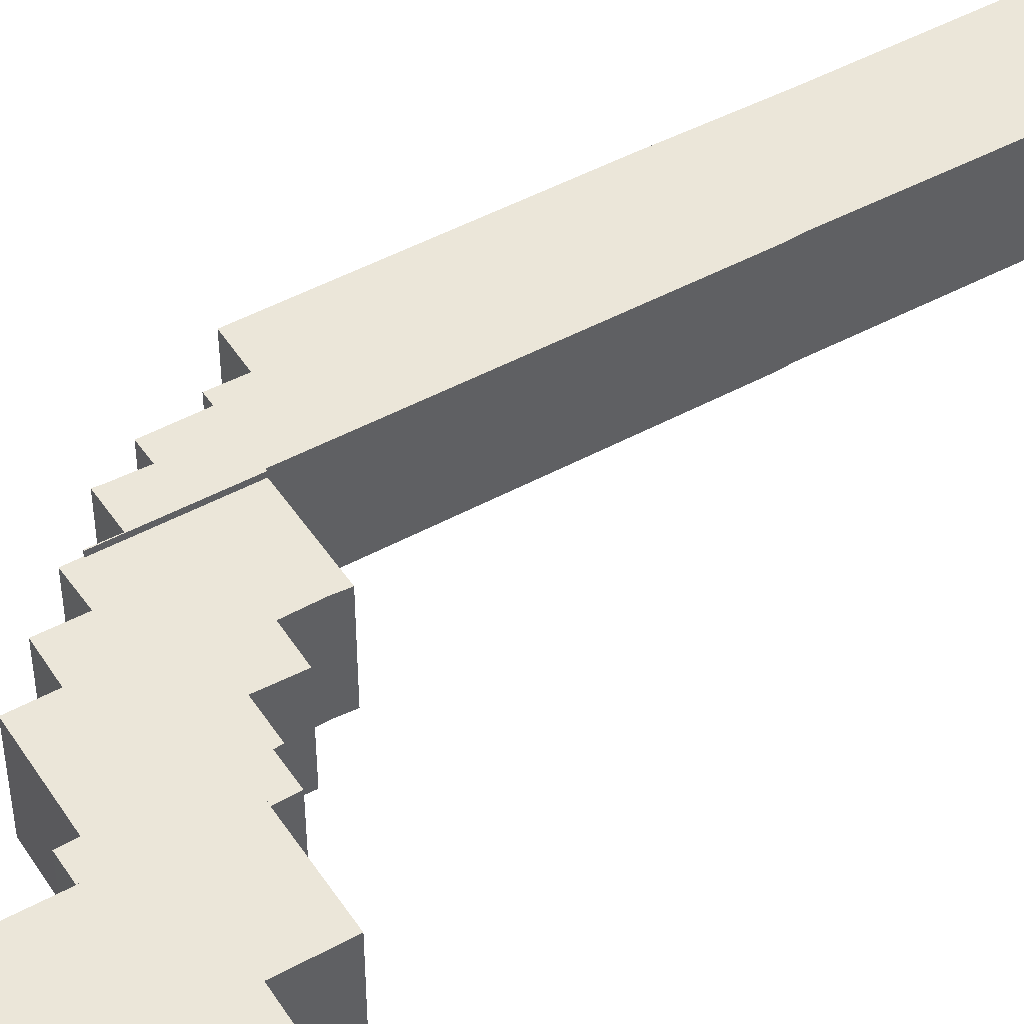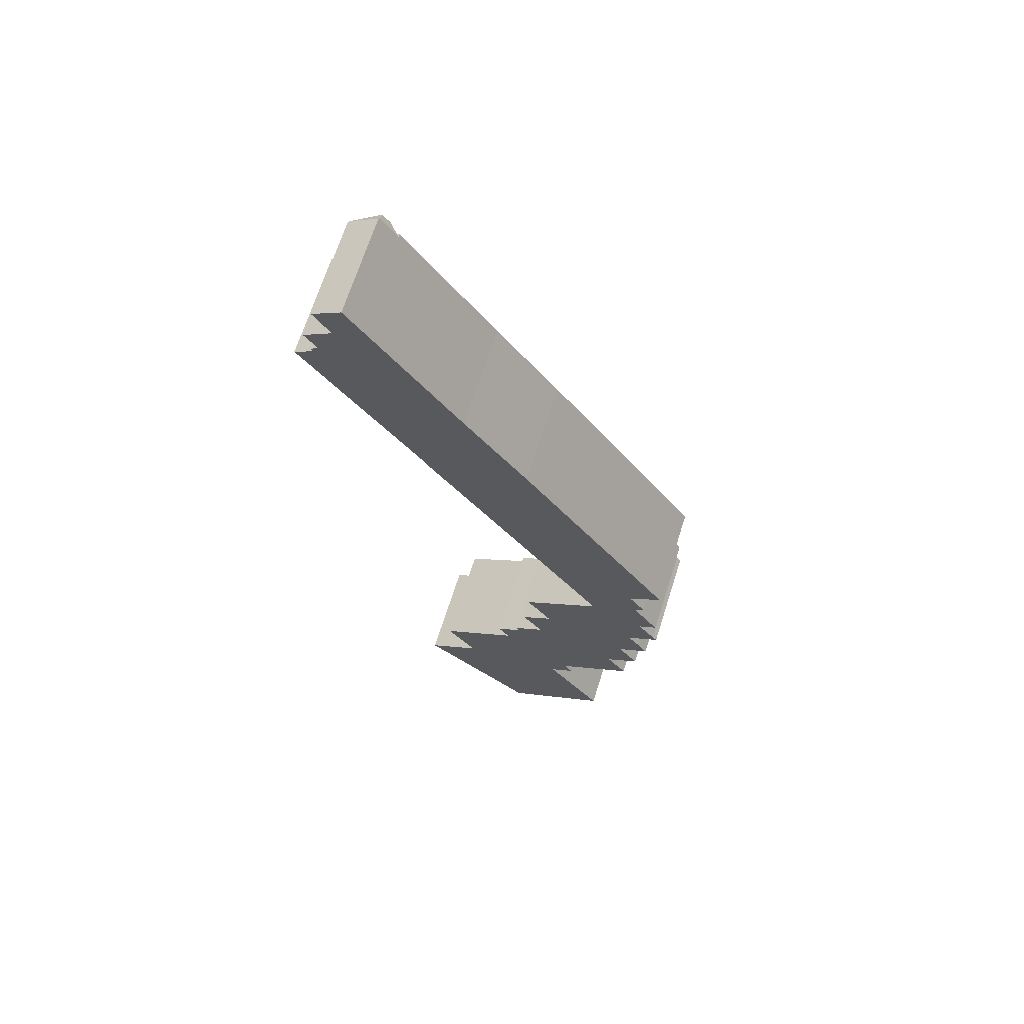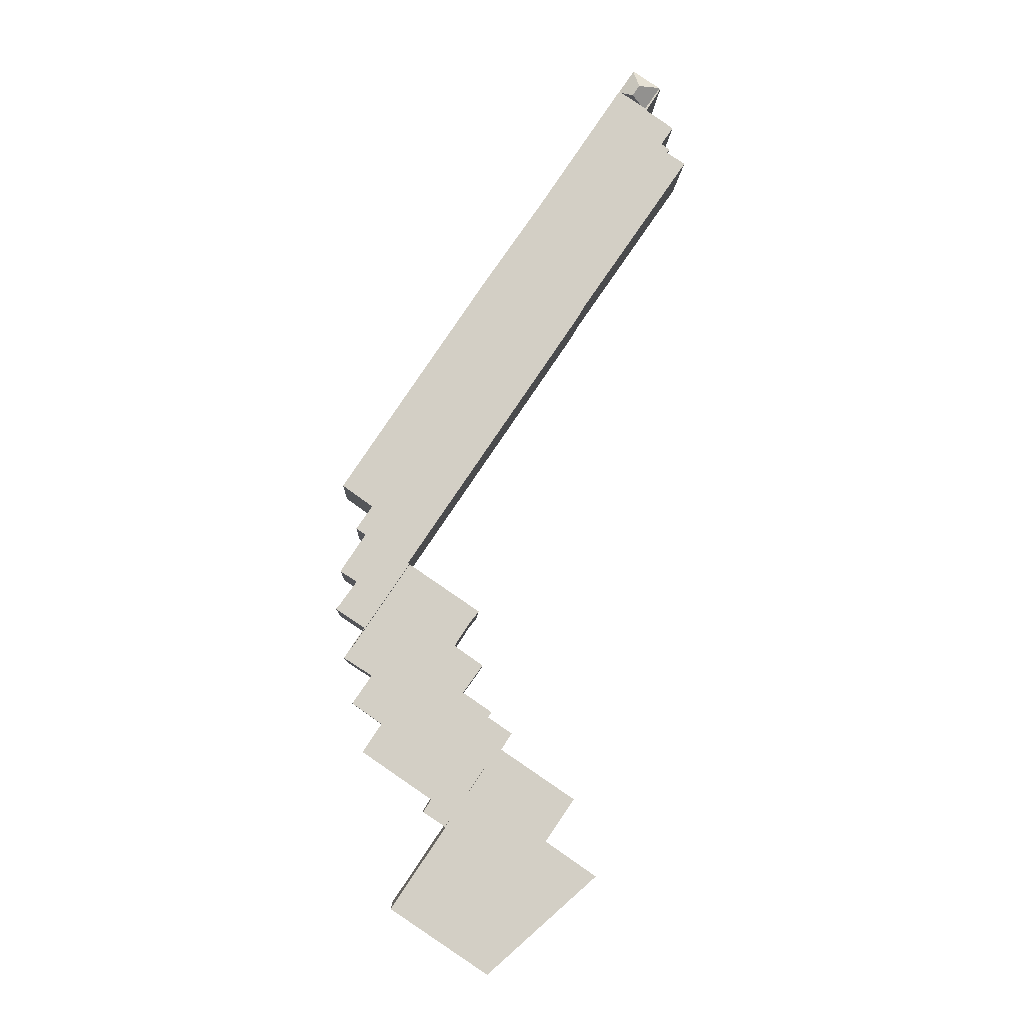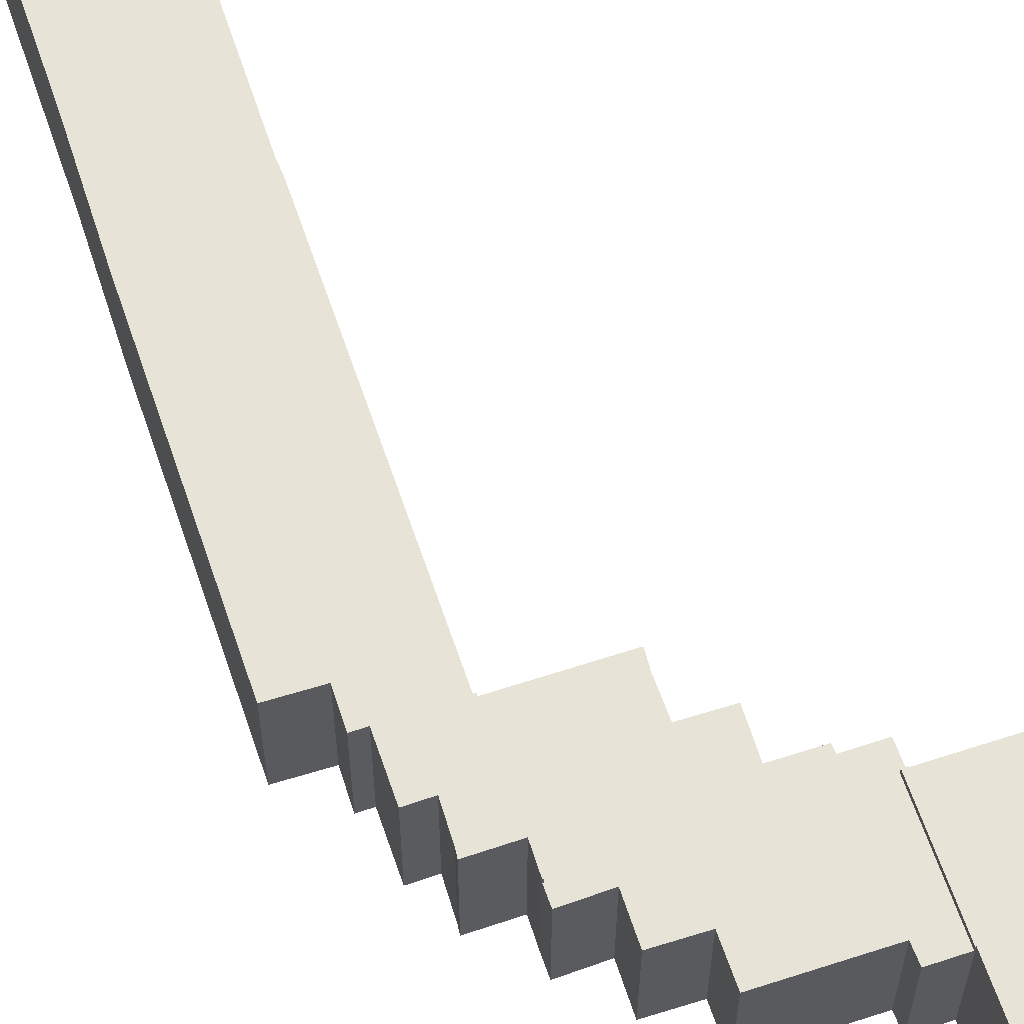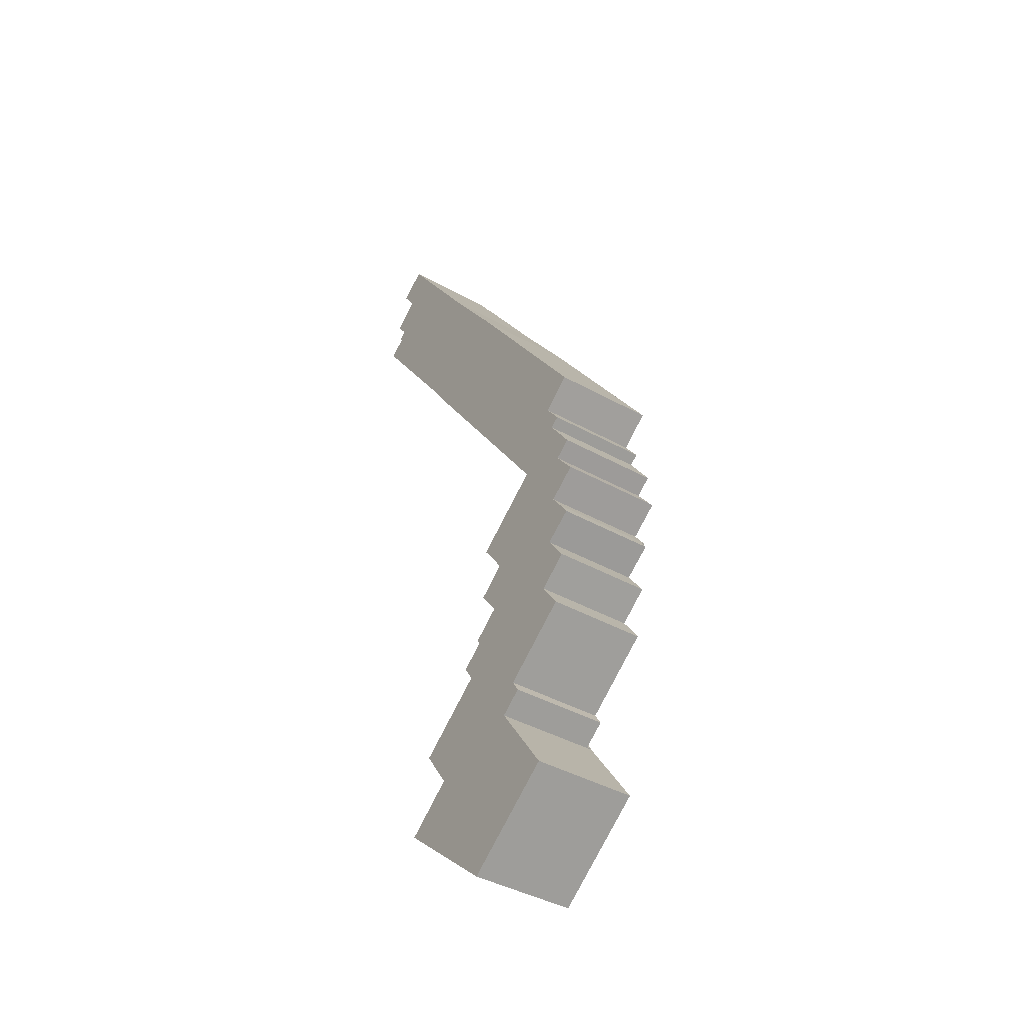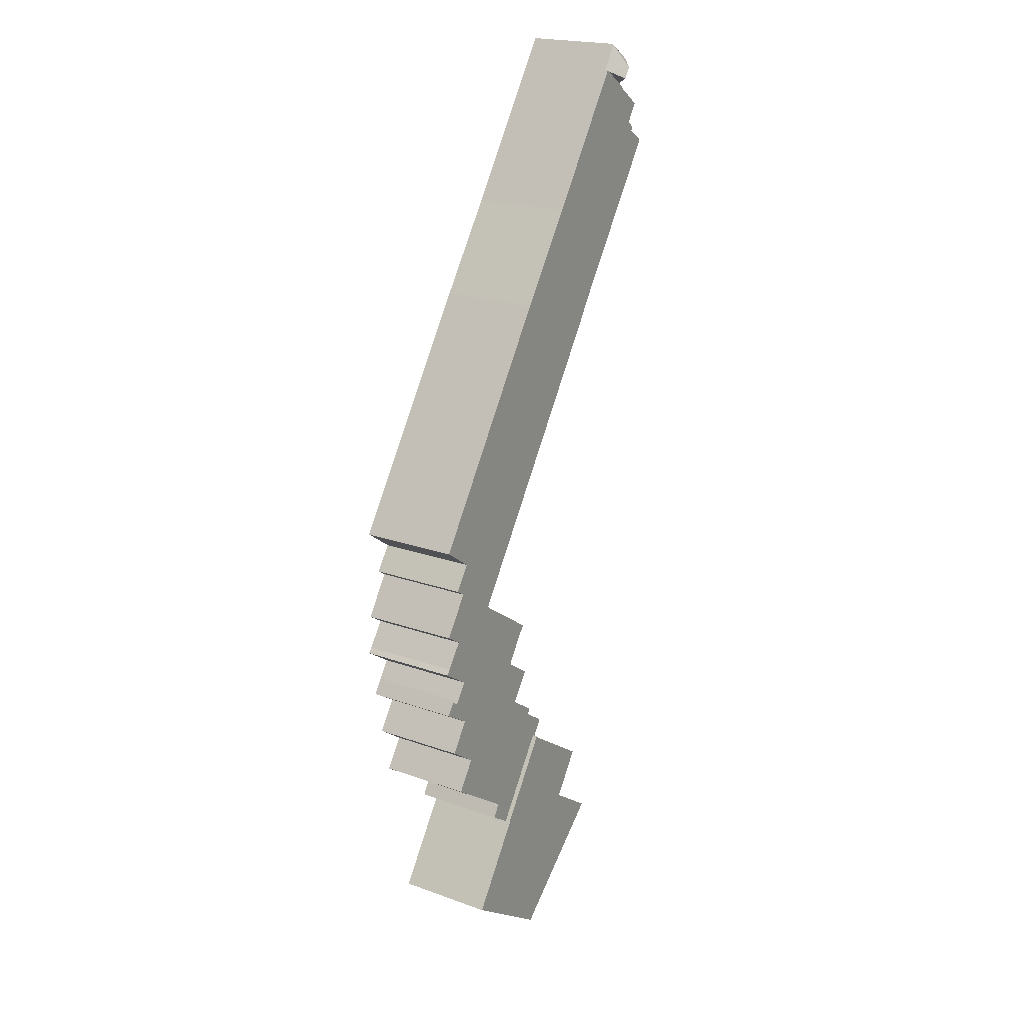
<metadata>
{"format":"obj","ext":"obj","renderer":"f3d","projection":"perspective","resolution":1024,"background":"white","views":[{"elev":46.9,"azim":-155.9,"up":"+Y"},{"elev":68.2,"azim":17.6,"up":"+Z"},{"elev":-7.7,"azim":177.5,"up":"+Z"},{"elev":61.9,"azim":127.4,"up":"+Y"},{"elev":-42.1,"azim":56.3,"up":"+Z"},{"elev":20.7,"azim":123.0,"up":"+Z"}]}
</metadata>
<code>
v  54.14 15.09 -80.35
v  52.24 15.09 -77.36
v  54.26 15.09 -80.27
v  45.12 15.09 -67.05
v  54.02 15.09 -79.91
v  56.8 15.09 -74.32
v  56.19 15.09 -73.59
v  53.58 15.09 -69.97
v  56.17 15.09 -68.27
v  52.23 15.09 -62.38
v  45.36 15.09 -66.89
v  41.51 15.09 -61.19
v  53.71 15.09 -61.39
v  51.2 15.09 -57.78
v  51.71 15.09 -57.43
v  55.91 15.09 -54.45
v  36.63 15.09 -25.73
v  17.89 15.09 -26.31
v  33.37 15.09 -20.86
v  24.13 15.09 -7.546
v  16.77 15.09 -24.41
v  6.642 15.09 -9.666
v  13.18 15.09 8.774
v  2.884 15.09 1.894
v  0 15.09 9.239e-16
v  2.826 15.09 1.975
v  2.503 15.09 2.425
v  3.782 15.09 3.364
v  10.77 15.09 12.37
v  6.29 15.09 9.175
v  1.909 15.09 6.121
v  10.36 15.09 12.1
v  6.197 15.09 9.323
v  8.726 15.09 11.01
v  6.491 15.09 9.519
v  7.09 15.09 9.918
v  2.884 -1.16e-16 1.894
v  2.503 -1.485e-16 2.425
v  2.826 -1.209e-16 1.975
v  3.782 -2.06e-16 3.364
v  1.909 -3.748e-16 6.121
v  6.29 -5.618e-16 9.175
v  6.197 -5.709e-16 9.323
v  54.14 4.92e-15 -80.35
v  45.12 4.106e-15 -67.05
v  45.36 4.096e-15 -66.89
v  41.51 3.747e-15 -61.19
v  17.89 1.611e-15 -26.31
v  16.77 1.495e-15 -24.41
v  6.642 5.919e-16 -9.666
v  0 0 0
v  10.36 -7.407e-16 12.1
v  10.77 -7.573e-16 12.37
v  8.726 -6.74e-16 11.01
v  6.491 -5.829e-16 9.519
v  7.09 -6.073e-16 9.918
v  13.18 -5.373e-16 8.774
v  24.13 4.621e-16 -7.546
v  33.37 1.277e-15 -20.86
v  36.63 1.575e-15 -25.73
v  55.91 3.334e-15 -54.45
v  51.2 3.538e-15 -57.78
v  53.71 3.759e-15 -61.39
v  52.23 3.82e-15 -62.38
v  56.17 4.18e-15 -68.27
v  53.58 4.284e-15 -69.97
v  56.19 4.506e-15 -73.59
v  56.8 4.551e-15 -74.32
v  52.24 4.737e-15 -77.36
v  54.02 4.893e-15 -79.91
v  54.26 4.915e-15 -80.27
v  51.71 3.517e-15 -57.43
v  8.32 14.58 16.01
v  10.77 14.59 12.37
v  7.648 17.1 12.61
v  8.726 17.1 11.01
v  4.049 14.45 13.31
v  8.253 14.45 16.11
v  6.491 14.35 9.519
v  3.965 14.35 13.26
v  3.793 14.35 13.14
v  6.197 14.35 9.323
v  3.793 -8.048e-16 13.14
v  8.253 -9.867e-16 16.11
v  4.049 -8.152e-16 13.31
v  3.965 -8.119e-16 13.26
v  8.32 -9.806e-16 16.01
v  32.14 15.12 -131.1
v  35.97 15.12 -129.2
v  32.56 15.12 -131.5
v  15.49 15.12 -116.4
v  18.68 15.12 -114.2
v  47.69 15.12 -121.3
v  21.82 15.12 -112
v  23.38 15.12 -111
v  18.91 15.12 -104.4
v  30.38 15.12 -96.6
v  42.43 15.12 -113.5
v  39.17 15.12 -108.7
v  39.26 15.12 -108.7
v  30.8 15.12 -96.19
v  30.32 15.12 -96.52
v  18.91 6.391e-15 -104.4
v  30.38 5.915e-15 -96.6
v  30.32 5.91e-15 -96.52
v  30.8 5.89e-15 -96.19
v  15.49 7.128e-15 -116.4
v  18.68 6.993e-15 -114.2
v  21.82 6.86e-15 -112
v  23.38 6.794e-15 -111
v  32.56 8.049e-15 -131.5
v  32.14 8.027e-15 -131.1
v  39.26 6.655e-15 -108.7
v  39.17 6.658e-15 -108.7
v  47.69 7.428e-15 -121.3
v  42.43 6.953e-15 -113.5
v  35.97 7.909e-15 -129.2
v  33.58 14.35 -83.11
v  36.45 14.35 -87.57
v  33.37 14.35 -83.26
v  37.84 14.35 -80.12
v  32.43 14.35 -91.52
v  31.95 14.35 -90.66
v  39.26 14.35 -108.7
v  41.48 14.35 -104.4
v  42.68 14.35 -106.4
v  40.57 14.35 -70.14
v  35.37 14.35 -76.33
v  34 14.35 -74.6
v  45.75 14.35 -101.5
v  45.12 14.35 -67.05
v  46.56 14.35 -100.9
v  49.4 14.35 -92.57
v  52.35 14.35 -96.96
v  30.32 14.35 -96.52
v  28.71 14.35 -94.03
v  30.8 14.35 -96.19
v  51.03 14.35 -84.92
v  54.14 14.35 -80.35
v  55.46 14.35 -82.09
v  54.26 14.35 -80.27
v  54.05 14.35 -89.3
v  37.84 4.906e-15 -80.12
v  33.58 5.089e-15 -83.11
v  33.37 5.098e-15 -83.26
v  34 4.568e-15 -74.6
v  40.57 4.295e-15 -70.14
v  28.71 5.757e-15 -94.03
v  32.43 5.604e-15 -91.52
v  31.95 5.551e-15 -90.66
v  36.45 5.362e-15 -87.57
v  35.37 4.674e-15 -76.33
v  55.46 5.027e-15 -82.09
v  51.03 5.2e-15 -84.92
v  54.05 5.468e-15 -89.3
v  49.4 5.668e-15 -92.57
v  52.35 5.937e-15 -96.96
v  41.48 6.393e-15 -104.4
v  42.68 6.513e-15 -106.4
v  46.56 6.18e-15 -100.9
v  45.75 6.214e-15 -101.5
g defaultobject
f 1 2 3
f 2 1 4
f 3 2 5
f 2 4 6
f 6 4 7
f 7 4 8
f 8 4 9
f 9 4 10
f 10 4 11
f 10 11 12
f 10 12 13
f 13 12 14
f 14 12 15
f 15 12 16
f 16 12 17
f 17 12 18
f 17 18 19
f 19 18 20
f 20 18 21
f 20 21 22
f 20 22 23
f 23 22 24
f 24 22 25
f 23 24 26
f 23 26 27
f 23 27 28
f 23 28 29
f 29 28 30
f 30 28 31
f 29 30 32
f 32 30 33
f 32 33 34
f 34 33 35
f 34 35 36
f 37 26 24
f 26 37 27
f 27 37 38
f 38 37 39
f 40 31 28
f 31 40 41
f 42 33 30
f 33 42 43
f 44 4 1
f 4 44 45
f 46 12 11
f 12 46 18
f 18 46 47
f 18 47 48
f 48 21 18
f 21 48 49
f 49 22 21
f 22 49 50
f 22 50 25
f 25 50 51
f 38 28 27
f 28 38 40
f 41 30 31
f 30 41 42
f 43 35 33
f 35 43 36
f 36 43 34
f 34 43 32
f 32 43 29
f 29 43 52
f 29 52 53
f 52 43 54
f 54 43 55
f 54 55 56
f 45 11 4
f 11 45 46
f 51 24 25
f 24 51 37
f 53 23 29
f 23 53 20
f 20 53 57
f 20 57 58
f 20 58 19
f 19 58 59
f 19 59 17
f 17 59 60
f 17 60 16
f 16 60 61
f 62 13 14
f 13 62 63
f 64 9 10
f 9 64 65
f 66 7 8
f 7 66 67
f 67 6 7
f 6 67 68
f 69 5 2
f 5 69 70
f 70 3 5
f 3 70 71
f 61 15 16
f 15 61 14
f 14 61 62
f 62 61 72
f 63 10 13
f 10 63 64
f 65 8 9
f 8 65 66
f 68 2 6
f 2 68 69
f 71 1 3
f 1 71 44
f 44 69 45
f 69 44 71
f 69 71 70
f 45 69 68
f 45 68 67
f 45 67 66
f 45 66 65
f 45 65 64
f 45 64 46
f 46 64 47
f 47 64 63
f 47 63 62
f 47 62 72
f 47 72 61
f 47 61 48
f 48 61 60
f 48 60 59
f 48 59 58
f 48 58 49
f 49 58 50
f 50 58 57
f 50 57 37
f 50 37 51
f 37 57 39
f 39 57 38
f 38 57 40
f 40 57 41
f 41 57 42
f 42 57 53
f 42 53 52
f 42 52 43
f 43 52 54
f 43 54 55
f 55 54 56
f 32 73 74
f 73 32 75
f 75 32 76
f 73 77 78
f 77 73 75
f 36 75 76
f 75 36 79
f 75 79 80
f 75 80 77
f 81 79 82
f 79 81 80
f 83 80 81
f 80 83 78
f 78 83 84
f 84 83 85
f 85 83 86
f 78 77 80
f 78 74 73
f 74 78 53
f 53 78 84
f 53 84 87
f 32 36 76
f 36 32 74
f 36 74 53
f 36 53 79
f 79 53 82
f 82 53 52
f 82 52 43
f 43 52 54
f 43 54 56
f 43 56 55
f 43 81 82
f 81 43 83
f 55 83 43
f 83 55 86
f 86 55 85
f 85 55 56
f 85 56 84
f 84 56 54
f 84 54 52
f 84 52 87
f 87 52 53
f 88 89 90
f 89 88 91
f 89 91 92
f 89 92 93
f 93 92 94
f 93 94 95
f 93 95 96
f 93 96 97
f 93 97 98
f 98 97 99
f 99 97 100
f 100 97 101
f 101 97 102
f 103 97 96
f 97 103 104
f 105 101 102
f 101 105 106
f 107 92 91
f 92 107 94
f 94 107 95
f 95 107 108
f 95 108 109
f 95 109 110
f 104 102 97
f 102 104 105
f 111 88 90
f 88 111 91
f 91 111 107
f 107 111 112
f 110 96 95
f 96 110 103
f 106 100 101
f 100 106 113
f 114 98 99
f 98 114 93
f 93 114 115
f 115 114 116
f 113 99 100
f 99 113 114
f 115 89 93
f 89 115 90
f 90 115 117
f 90 117 111
f 117 112 111
f 112 117 107
f 107 117 115
f 107 115 108
f 108 115 109
f 109 115 116
f 109 116 110
f 110 116 103
f 103 116 114
f 103 114 104
f 104 114 113
f 104 113 106
f 104 106 105
f 118 119 120
f 119 118 121
f 119 122 123
f 122 119 124
f 124 119 125
f 124 125 126
f 125 119 121
f 127 128 129
f 128 127 121
f 121 127 125
f 125 127 130
f 130 127 131
f 130 131 132
f 132 131 133
f 132 133 134
f 122 135 136
f 135 122 137
f 137 122 124
f 131 138 133
f 138 131 139
f 138 139 140
f 140 139 141
f 142 133 138
f 118 143 121
f 143 118 120
f 143 120 144
f 144 120 145
f 146 127 129
f 127 146 131
f 131 146 45
f 45 146 147
f 44 141 139
f 141 44 71
f 148 122 136
f 122 148 149
f 150 119 123
f 119 150 151
f 143 128 121
f 128 143 152
f 152 129 128
f 129 152 146
f 113 137 124
f 137 113 106
f 105 136 135
f 136 105 148
f 149 123 122
f 123 149 150
f 151 120 119
f 120 151 145
f 45 139 131
f 139 45 44
f 71 140 141
f 140 71 153
f 154 142 138
f 142 154 155
f 156 134 133
f 134 156 157
f 158 126 125
f 126 158 159
f 153 138 140
f 138 153 154
f 155 133 142
f 133 155 156
f 157 132 134
f 132 157 130
f 130 157 125
f 125 157 158
f 158 157 160
f 158 160 161
f 159 124 126
f 124 159 113
f 106 135 137
f 135 106 105
f 105 149 148
f 149 105 106
f 149 106 113
f 149 151 150
f 151 149 113
f 151 113 158
f 158 113 159
f 152 147 146
f 147 152 143
f 147 143 161
f 147 161 160
f 147 160 156
f 156 160 157
f 156 45 147
f 45 156 154
f 154 156 155
f 154 44 45
f 44 154 153
f 44 153 71
f 151 144 145
f 144 151 143
f 143 151 158
f 143 158 161

</code>
